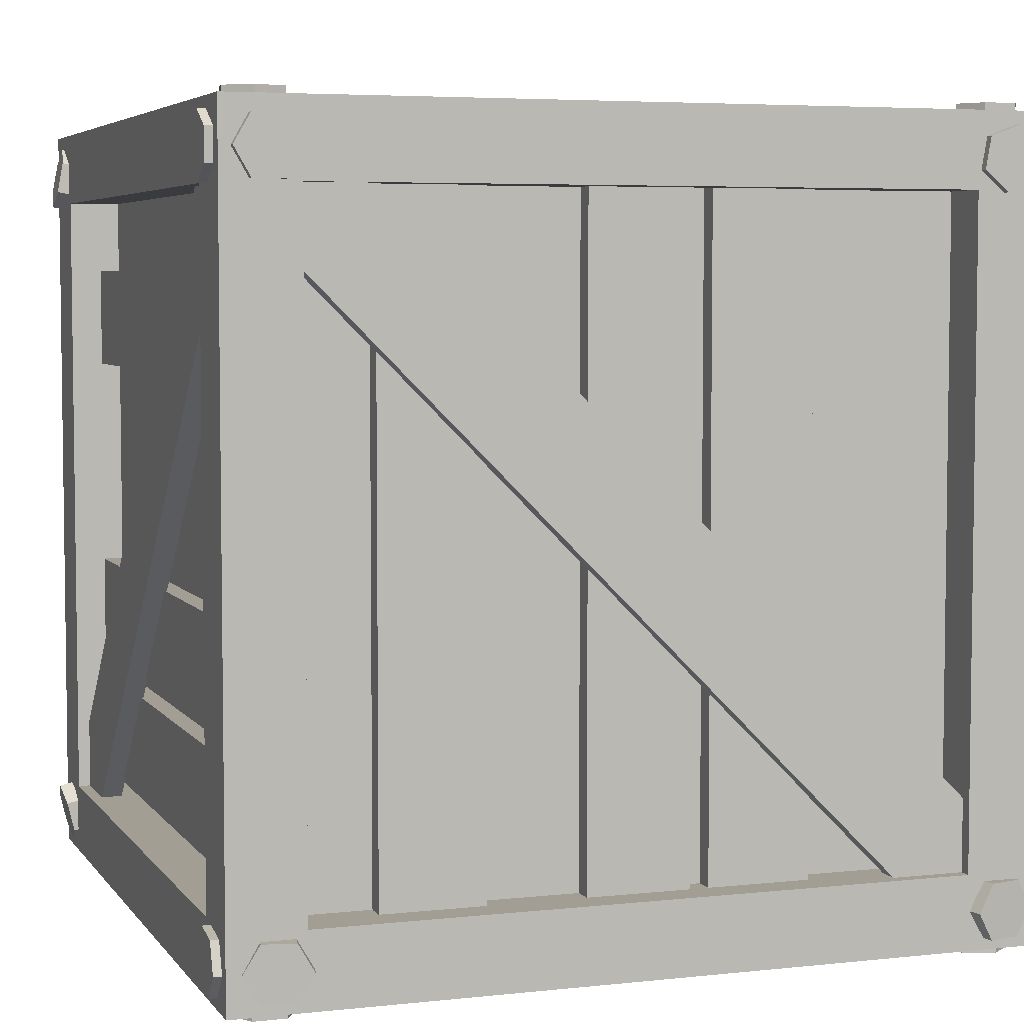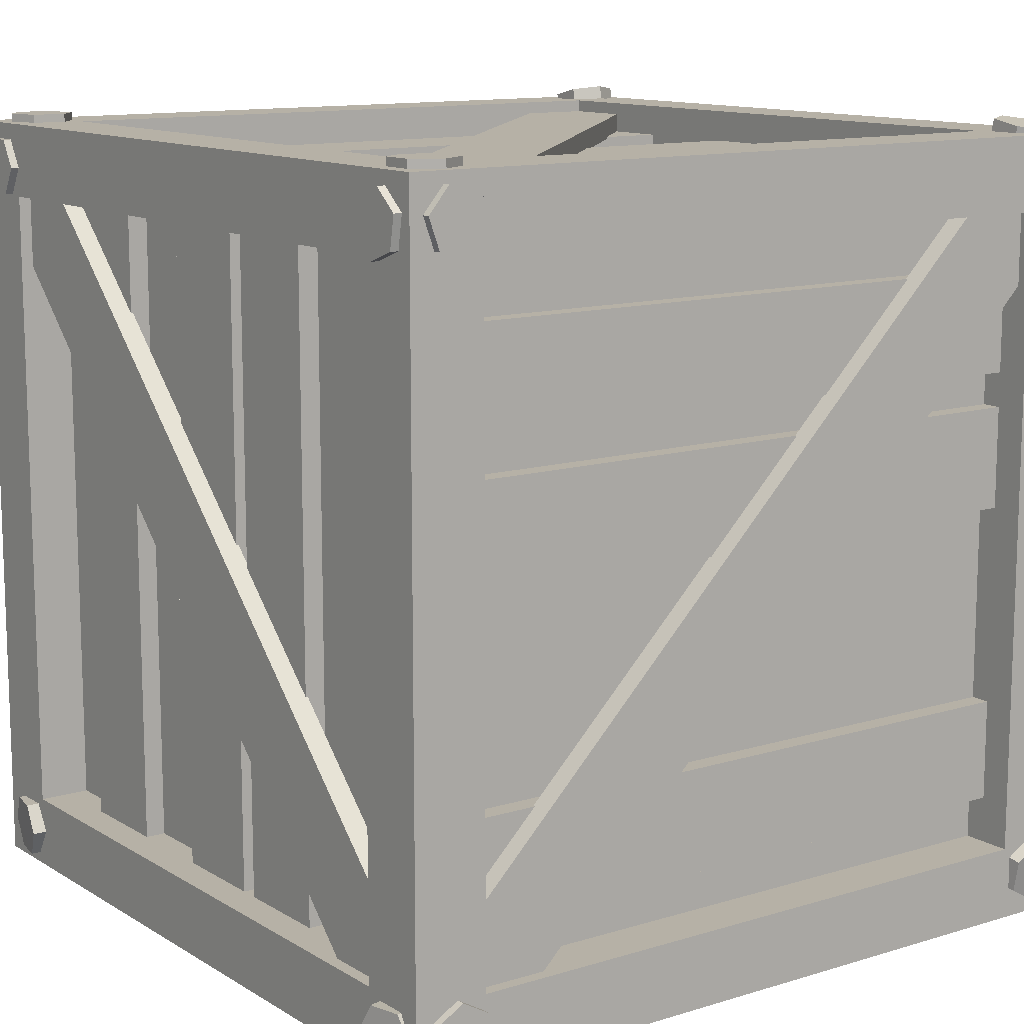
<metadata>
{"format":"obj","ext":"obj","renderer":"f3d","projection":"perspective","resolution":1024,"background":"white","views":[{"elev":5.0,"azim":-19.2,"up":"+Y"},{"elev":12.1,"azim":54.1,"up":"+Y"}]}
</metadata>
<code>
o Cylinder003
v 7.8 -7.216 15.73
v 7.488 -6.658 15.81
v 7.554 -6.663 16.09
v 7.866 -7.22 16.01
v 6.862 -6.659 15.96
v 6.928 -6.664 16.24
v 6.547 -7.218 16.03
v 6.613 -7.222 16.31
v 6.86 -7.775 15.95
v 6.925 -7.78 16.22
v 7.486 -7.774 15.8
v 7.552 -7.778 16.07
f 1 2 3
f 4 1 3
f 2 5 6
f 6 3 2
f 5 7 8
f 8 6 5
f 7 9 10
f 10 8 7
f 9 11 12
f 12 10 9
f 11 1 4
f 4 12 11
f 3 6 8
f 8 10 12
f 3 8 12
f 4 3 12
o Box021
v 6.515 6.948 1.485
v -6.515 6.948 1.485
v -6.515 6.948 14.51
v 6.515 6.948 14.51
v 8 8 1e-06
v -8 8 1e-06
v -6.515 8 1.485
v 6.515 8 1.485
v -8 8 16
v -6.515 8 14.51
v 8 8 16
v 6.515 8 14.51
f 13 14 15
f 16 13 15
f 17 18 19
f 19 20 17
f 18 21 22
f 22 19 18
f 21 23 24
f 24 22 21
f 23 17 20
f 20 24 23
f 20 19 14
f 14 13 20
f 19 22 15
f 15 14 19
f 22 24 16
f 16 15 22
f 20 13 24
f 13 16 24
o Cylinder015
v -7.731 -7.8 0.7845
v -7.815 -7.488 1.342
v -8.089 -7.554 1.337
v -8.006 -7.866 0.7801
v -7.965 -6.862 1.341
v -8.24 -6.928 1.336
v -8.031 -6.547 0.7821
v -8.306 -6.613 0.7777
v -7.948 -6.86 0.2248
v -8.222 -6.925 0.2204
v -7.797 -7.486 0.226
v -8.072 -7.552 0.2216
f 25 26 27
f 28 25 27
f 26 29 30
f 30 27 26
f 29 31 32
f 32 30 29
f 31 33 34
f 34 32 31
f 33 35 36
f 36 34 33
f 35 25 28
f 28 36 35
f 27 30 32
f 32 34 36
f 27 32 36
f 28 27 36
o Box016
v -6.948 6.515 1.485
v -6.948 -6.515 1.485
v -6.948 -6.515 14.51
v -6.948 6.515 14.51
v -8 8 1e-06
v -8 -8 -1e-06
v -8 -6.515 1.485
v -8 6.515 1.485
v -8 -8 16
v -8 -6.515 14.51
v -8 8 16
v -8 6.515 14.51
f 37 38 39
f 40 37 39
f 41 42 43
f 43 44 41
f 42 45 46
f 46 43 42
f 45 47 48
f 48 46 45
f 47 41 44
f 44 48 47
f 44 43 38
f 38 37 44
f 43 46 39
f 39 38 43
f 46 48 40
f 40 39 46
f 44 37 48
f 37 40 48
o Box017
v -7.747 7.371 13.91
v -7.747 -5.879 0.6591
v -7.747 -7.334 2.114
v -7.747 5.917 15.36
v -7.308 7.371 13.91
v -7.308 -5.879 0.6591
v -7.308 -7.334 2.114
v -7.308 5.917 15.36
f 49 50 51
f 52 49 51
f 53 54 50
f 50 49 53
f 55 56 52
f 52 51 55
o Cylinder012
v -6.4 -7.997 0.7798
v -6.72 -7.973 1.338
v -6.771 -8.25 1.321
v -6.451 -8.275 0.7628
v -7.353 -7.857 1.342
v -7.404 -8.134 1.325
v -7.667 -7.765 0.7868
v -7.718 -8.043 0.7699
v -7.347 -7.79 0.2281
v -7.398 -8.067 0.2112
v -6.714 -7.906 0.2246
v -6.764 -8.183 0.2076
f 57 58 59
f 60 57 59
f 58 61 62
f 62 59 58
f 61 63 64
f 64 62 61
f 63 65 66
f 66 64 63
f 65 67 68
f 68 66 65
f 67 57 60
f 60 68 67
f 59 62 64
f 64 66 68
f 59 64 68
f 60 59 68
o Box014
v -0.1917 -7.352 14.95
v -0.1917 -7.352 1.075
v 1.865 -7.352 1.075
v 1.865 -7.352 14.95
v -0.1917 -6.912 14.95
v -0.1917 -6.912 1.075
v 1.865 -6.912 1.075
v 1.865 -6.912 14.95
f 69 70 71
f 72 69 71
f 73 74 70
f 70 69 73
f 75 76 72
f 72 71 75
o Box006
v 6.948 -6.515 1.485
v 6.948 6.515 1.485
v 6.948 6.515 14.51
v 6.948 -6.515 14.51
v 8 -8 -1e-06
v 8 8 1e-06
v 8 6.515 1.485
v 8 -6.515 1.485
v 8 8 16
v 8 6.515 14.51
v 8 -8 16
v 8 -6.515 14.51
f 77 78 79
f 80 77 79
f 81 82 83
f 83 84 81
f 82 85 86
f 86 83 82
f 85 87 88
f 88 86 85
f 87 81 84
f 84 88 87
f 84 83 78
f 78 77 84
f 83 86 79
f 79 78 83
f 86 88 80
f 80 79 86
f 84 77 88
f 77 80 88
o Cylinder013
v -7.881 6.489 15.11
v -7.881 6.811 15.67
v -8.164 6.811 15.67
v -8.164 6.489 15.11
v -7.881 7.455 15.67
v -8.164 7.455 15.67
v -7.881 7.778 15.11
v -8.164 7.778 15.11
v -7.881 7.455 14.55
v -8.164 7.455 14.55
v -7.881 6.811 14.55
v -8.164 6.811 14.55
f 89 90 91
f 92 89 91
f 90 93 94
f 94 91 90
f 93 95 96
f 96 94 93
f 95 97 98
f 98 96 95
f 97 99 100
f 100 98 97
f 99 89 92
f 92 100 99
f 91 94 96
f 96 98 100
f 91 96 100
f 92 91 100
o Box004
v 1.387 6.948 15.35
v 1.387 -6.925 15.35
v 3.444 -6.925 15.35
v 3.444 6.948 15.35
v 1.387 6.948 14.91
v 1.387 -6.925 14.91
v 3.444 -6.925 14.91
v 3.444 6.948 14.91
f 101 102 103
f 104 101 103
f 105 106 102
f 102 101 105
f 107 108 104
f 104 103 107
o Cylinder017
v 6.489 7.881 15.11
v 6.811 7.881 15.67
v 6.811 8.164 15.67
v 6.489 8.164 15.11
v 7.455 7.881 15.67
v 7.455 8.164 15.67
v 7.778 7.881 15.11
v 7.778 8.164 15.11
v 7.455 7.881 14.55
v 7.455 8.164 14.55
v 6.811 7.881 14.55
v 6.811 8.164 14.55
f 109 110 111
f 112 109 111
f 110 113 114
f 114 111 110
f 113 115 116
f 116 114 113
f 115 117 118
f 118 116 115
f 117 119 120
f 120 118 117
f 119 109 112
f 112 120 119
f 111 114 116
f 116 118 120
f 111 116 120
f 112 111 120
o Cylinder014
v -7.881 -7.667 14.69
v -7.881 -7.779 15.32
v -8.164 -7.779 15.32
v -8.164 -7.667 14.69
v -7.881 -7.286 15.74
v -8.164 -7.286 15.74
v -7.881 -6.68 15.51
v -8.164 -6.68 15.51
v -7.881 -6.568 14.88
v -8.164 -6.568 14.88
v -7.881 -7.062 14.47
v -8.164 -7.062 14.47
f 121 122 123
f 124 121 123
f 122 125 126
f 126 123 122
f 125 127 128
f 128 126 125
f 127 129 130
f 130 128 127
f 129 131 132
f 132 130 129
f 131 121 124
f 124 132 131
f 123 126 128
f 128 130 132
f 123 128 132
f 124 123 132
o Box007
v 7.747 -7.372 13.91
v 7.747 5.879 0.6591
v 7.747 7.334 2.114
v 7.747 -5.917 15.36
v 7.308 -7.372 13.91
v 7.308 5.879 0.6591
v 7.308 7.334 2.114
v 7.308 -5.917 15.36
f 133 134 135
f 136 133 135
f 137 138 134
f 134 133 137
f 139 140 136
f 136 135 139
o Cylinder007
v 7.731 7.8 0.7845
v 7.815 7.488 1.342
v 8.089 7.554 1.337
v 8.006 7.866 0.7801
v 7.965 6.862 1.341
v 8.24 6.928 1.336
v 8.031 6.547 0.7821
v 8.306 6.613 0.7777
v 7.948 6.86 0.2248
v 8.222 6.925 0.2204
v 7.797 7.486 0.226
v 8.072 7.552 0.2216
f 141 142 143
f 144 141 143
f 142 145 146
f 146 143 142
f 145 147 148
f 148 146 145
f 147 149 150
f 150 148 147
f 149 151 152
f 152 150 149
f 151 141 144
f 144 152 151
f 143 146 148
f 148 150 152
f 143 148 152
f 144 143 152
o Cylinder004
v -6.4 -7.22 16
v -6.72 -6.662 15.97
v -6.771 -6.679 16.25
v -6.451 -7.237 16.27
v -7.353 -6.658 15.86
v -7.404 -6.675 16.13
v -7.667 -7.213 15.77
v -7.718 -7.23 16.04
v -7.347 -7.772 15.79
v -7.398 -7.789 16.07
v -6.714 -7.775 15.91
v -6.764 -7.792 16.18
f 153 154 155
f 156 153 155
f 154 157 158
f 158 155 154
f 157 159 160
f 160 158 157
f 159 161 162
f 162 160 159
f 161 163 164
f 164 162 161
f 163 153 156
f 156 164 163
f 155 158 160
f 160 162 164
f 155 160 164
f 156 155 164
o Cylinder019
v -7.8 7.731 0.7845
v -7.488 7.815 1.342
v -7.554 8.089 1.337
v -7.866 8.006 0.7801
v -6.862 7.965 1.341
v -6.928 8.24 1.336
v -6.547 8.031 0.7821
v -6.613 8.306 0.7777
v -6.86 7.948 0.2248
v -6.925 8.222 0.2204
v -7.486 7.797 0.226
v -7.552 8.072 0.2216
f 165 166 167
f 168 165 167
f 166 169 170
f 170 167 166
f 169 171 172
f 172 170 169
f 171 173 174
f 174 172 171
f 173 175 176
f 176 174 173
f 175 165 168
f 168 176 175
f 167 170 172
f 172 174 176
f 167 172 176
f 168 167 176
o Cylinder008
v 7.997 -6.4 0.7798
v 7.973 -6.72 1.338
v 8.25 -6.771 1.321
v 8.275 -6.451 0.7628
v 7.857 -7.353 1.342
v 8.134 -7.404 1.325
v 7.765 -7.667 0.7868
v 8.043 -7.718 0.7699
v 7.79 -7.347 0.2281
v 8.067 -7.398 0.2112
v 7.906 -6.714 0.2246
v 8.183 -6.764 0.2076
f 177 178 179
f 180 177 179
f 178 181 182
f 182 179 178
f 181 183 184
f 184 182 181
f 183 185 186
f 186 184 183
f 185 187 188
f 188 186 185
f 187 177 180
f 180 188 187
f 179 182 184
f 184 186 188
f 179 184 188
f 180 179 188
o Cylinder009
v -6.489 -7.881 15.11
v -6.811 -7.881 15.67
v -6.811 -8.164 15.67
v -6.489 -8.164 15.11
v -7.455 -7.881 15.67
v -7.455 -8.164 15.67
v -7.778 -7.881 15.11
v -7.778 -8.164 15.11
v -7.455 -7.881 14.55
v -7.455 -8.164 14.55
v -6.811 -7.881 14.55
v -6.811 -8.164 14.55
f 189 190 191
f 192 189 191
f 190 193 194
f 194 191 190
f 193 195 196
f 196 194 193
f 195 197 198
f 198 196 195
f 197 199 200
f 200 198 197
f 199 189 192
f 192 200 199
f 191 194 196
f 196 198 200
f 191 196 200
f 192 191 200
o Cylinder011
v 7.8 -7.731 0.7845
v 7.488 -7.815 1.342
v 7.554 -8.089 1.337
v 7.866 -8.006 0.7801
v 6.862 -7.965 1.341
v 6.928 -8.24 1.336
v 6.547 -8.031 0.7821
v 6.613 -8.306 0.7777
v 6.86 -7.948 0.2248
v 6.925 -8.222 0.2204
v 7.486 -7.797 0.226
v 7.552 -8.072 0.2216
f 201 202 203
f 204 201 203
f 202 205 206
f 206 203 202
f 205 207 208
f 208 206 205
f 207 209 210
f 210 208 207
f 209 211 212
f 212 210 209
f 211 201 204
f 204 212 211
f 203 206 208
f 208 210 212
f 203 208 212
f 204 203 212
o Cylinder020
v 6.4 7.997 0.7798
v 6.72 7.973 1.339
v 6.771 8.25 1.322
v 6.451 8.275 0.7628
v 7.353 7.857 1.342
v 7.404 8.134 1.325
v 7.667 7.765 0.7868
v 7.718 8.043 0.7699
v 7.347 7.79 0.2281
v 7.398 8.067 0.2112
v 6.714 7.906 0.2246
v 6.764 8.183 0.2076
f 213 214 215
f 216 213 215
f 214 217 218
f 218 215 214
f 217 219 220
f 220 218 217
f 219 221 222
f 222 220 219
f 221 223 224
f 224 222 221
f 223 213 216
f 216 224 223
f 215 218 220
f 220 222 224
f 215 220 224
f 216 215 224
o Box002
v -7.372 5.91 15.75
v 5.879 -7.341 15.75
v 7.334 -5.886 15.75
v -5.917 7.364 15.75
v -7.372 5.91 15.31
v 5.879 -7.341 15.31
v 7.334 -5.886 15.31
v -5.917 7.364 15.31
f 225 226 227
f 228 225 227
f 229 230 226
f 226 225 229
f 231 232 228
f 228 227 231
o Box019
v -7.352 -1.387 14.95
v -7.352 -1.387 1.075
v -7.352 -3.444 1.075
v -7.352 -3.444 14.95
v -6.912 -1.387 14.95
v -6.912 -1.387 1.075
v -6.912 -3.444 1.075
v -6.912 -3.444 14.95
f 233 234 235
f 236 233 235
f 237 238 234
f 234 233 237
f 239 240 236
f 236 235 239
o Box024
v -3.719 7.352 14.95
v -3.719 7.352 1.075
v -5.776 7.352 1.075
v -5.776 7.352 14.95
v -3.719 6.912 14.95
v -3.719 6.912 1.075
v -5.776 6.912 1.075
v -5.776 6.912 14.95
f 241 242 243
f 244 241 243
f 245 246 242
f 242 241 245
f 247 248 244
f 244 243 247
o Cylinder018
v -7.667 7.881 14.69
v -7.779 7.881 15.32
v -7.779 8.164 15.32
v -7.667 8.164 14.69
v -7.286 7.881 15.74
v -7.286 8.164 15.74
v -6.68 7.881 15.51
v -6.68 8.164 15.51
v -6.568 7.881 14.88
v -6.568 8.164 14.88
v -7.062 7.881 14.47
v -7.062 8.164 14.47
f 249 250 251
f 252 249 251
f 250 253 254
f 254 251 250
f 253 255 256
f 256 254 253
f 255 257 258
f 258 256 255
f 257 259 260
f 260 258 257
f 259 249 252
f 252 260 259
f 251 254 256
f 256 258 260
f 251 256 260
f 252 251 260
o Box018
v -7.352 -3.937 14.95
v -7.352 -3.937 1.075
v -7.352 -5.994 1.075
v -7.352 -5.994 14.95
v -6.912 -3.937 14.95
v -6.912 -3.937 1.075
v -6.912 -5.994 1.075
v -6.912 -5.994 14.95
f 261 262 263
f 264 261 263
f 265 266 262
f 262 261 265
f 267 268 264
f 264 263 267
o Cylinder010
v 7.667 -7.881 14.69
v 7.779 -7.881 15.32
v 7.779 -8.164 15.32
v 7.667 -8.164 14.69
v 7.286 -7.881 15.74
v 7.286 -8.164 15.74
v 6.68 -7.881 15.51
v 6.68 -8.164 15.51
v 6.568 -7.881 14.88
v 6.568 -8.164 14.88
v 7.062 -7.881 14.47
v 7.062 -8.164 14.47
f 269 270 271
f 272 269 271
f 270 273 274
f 274 271 270
f 273 275 276
f 276 274 273
f 275 277 278
f 278 276 275
f 277 279 280
f 280 278 277
f 279 269 272
f 272 280 279
f 271 274 276
f 276 278 280
f 271 276 280
f 272 271 280
o Box020
v -7.352 5.038 14.95
v -7.352 5.038 1.075
v -7.352 2.981 1.075
v -7.352 2.981 14.95
v -6.912 5.038 14.95
v -6.912 5.038 1.075
v -6.912 2.981 1.075
v -6.912 2.981 14.95
f 281 282 283
f 284 281 283
f 285 286 282
f 282 281 285
f 287 288 284
f 284 283 287
o Box013
v -3.083 -7.352 14.95
v -3.083 -7.352 1.075
v -1.026 -7.352 1.075
v -1.026 -7.352 14.95
v -3.083 -6.912 14.95
v -3.083 -6.912 1.075
v -1.026 -6.912 1.075
v -1.026 -6.912 14.95
f 289 290 291
f 292 289 291
f 293 294 290
f 290 289 293
f 295 296 292
f 292 291 295
o Cylinder001
v -6.489 7.112 15.88
v -6.811 7.67 15.88
v -6.811 7.67 16.16
v -6.489 7.112 16.16
v -7.455 7.67 15.88
v -7.455 7.67 16.16
v -7.778 7.112 15.88
v -7.778 7.112 16.16
v -7.455 6.554 15.88
v -7.455 6.554 16.16
v -6.811 6.554 15.88
v -6.811 6.554 16.16
f 297 298 299
f 300 297 299
f 298 301 302
f 302 299 298
f 301 303 304
f 304 302 301
f 303 305 306
f 306 304 303
f 305 307 308
f 308 306 305
f 307 297 300
f 300 308 307
f 299 302 304
f 304 306 308
f 299 304 308
f 300 299 308
o Cylinder006
v 7.881 7.667 14.69
v 7.881 7.779 15.32
v 8.164 7.779 15.32
v 8.164 7.667 14.69
v 7.881 7.286 15.74
v 8.164 7.286 15.74
v 7.881 6.68 15.51
v 8.164 6.68 15.51
v 7.881 6.568 14.88
v 8.164 6.568 14.88
v 7.881 7.062 14.47
v 8.164 7.062 14.47
f 309 310 311
f 312 309 311
f 310 313 314
f 314 311 310
f 313 315 316
f 316 314 313
f 315 317 318
f 318 316 315
f 317 319 320
f 320 318 317
f 319 309 312
f 312 320 319
f 311 314 316
f 316 318 320
f 311 316 320
f 312 311 320
o Box022
v 7.372 7.747 13.91
v -5.879 7.747 0.6591
v -7.334 7.747 2.114
v 5.917 7.747 15.36
v 7.372 7.308 13.91
v -5.879 7.308 0.6591
v -7.334 7.308 2.114
v 5.917 7.308 15.36
f 321 322 323
f 324 321 323
f 325 326 322
f 322 321 325
f 327 328 324
f 324 323 327
o Box023
v 0.6398 7.352 14.95
v 0.6398 7.352 1.075
v -1.417 7.352 1.075
v -1.417 7.352 14.95
v 0.6398 6.912 14.95
v 0.6398 6.912 1.075
v -1.417 6.912 1.075
v -1.417 6.912 14.95
f 329 330 331
f 332 329 331
f 333 334 330
f 330 329 333
f 335 336 332
f 332 331 335
o Cylinder002
v 7.667 6.686 15.88
v 7.779 7.321 15.88
v 7.779 7.321 16.16
v 7.667 6.686 16.16
v 7.286 7.735 15.88
v 7.286 7.735 16.16
v 6.68 7.515 15.88
v 6.68 7.515 16.16
v 6.568 6.88 15.88
v 6.568 6.88 16.16
v 7.062 6.466 15.88
v 7.062 6.466 16.16
f 337 338 339
f 340 337 339
f 338 341 342
f 342 339 338
f 341 343 344
f 344 342 341
f 343 345 346
f 346 344 343
f 345 347 348
f 348 346 345
f 347 337 340
f 340 348 347
f 339 342 344
f 344 346 348
f 339 344 348
f 340 339 348
o Box010
v 7.352 -5.578 14.95
v 7.352 -5.578 1.075
v 7.352 -3.521 1.075
v 7.352 -3.521 14.95
v 6.912 -5.578 14.95
v 6.912 -5.578 1.075
v 6.912 -3.521 1.075
v 6.912 -3.521 14.95
f 349 350 351
f 352 349 351
f 353 354 350
f 350 349 353
f 355 356 352
f 352 351 355
o Box011
v -6.515 -6.948 1.485
v 6.515 -6.948 1.485
v 6.515 -6.948 14.51
v -6.515 -6.948 14.51
v -8 -8 -1e-06
v 8 -8 -1e-06
v 6.515 -8 1.485
v -6.515 -8 1.485
v 8 -8 16
v 6.515 -8 14.51
v -8 -8 16
v -6.515 -8 14.51
f 357 358 359
f 360 357 359
f 361 362 363
f 363 364 361
f 362 365 366
f 366 363 362
f 365 367 368
f 368 366 365
f 367 361 364
f 364 368 367
f 364 363 358
f 358 357 364
f 363 366 359
f 359 358 363
f 366 368 360
f 360 359 366
f 364 357 368
f 357 360 368
o Box001
v -6.515 -6.515 14.95
v 6.515 -6.515 14.95
v 6.515 6.515 14.95
v -6.515 6.515 14.95
v -8 -8 16
v 8 -8 16
v 6.515 -6.515 16
v -6.515 -6.515 16
v 8 8 16
v 6.515 6.515 16
v -8 8 16
v -6.515 6.515 16
f 369 370 371
f 372 369 371
f 373 374 375
f 375 376 373
f 374 377 378
f 378 375 374
f 377 379 380
f 380 378 377
f 379 373 376
f 376 380 379
f 376 375 370
f 370 369 376
f 375 378 371
f 371 370 375
f 378 380 372
f 372 371 378
f 376 369 380
f 369 372 380
o Box005
v -5.038 6.948 15.35
v -5.038 -6.925 15.35
v -2.981 -6.925 15.35
v -2.981 6.948 15.35
v -5.038 6.948 14.91
v -5.038 -6.925 14.91
v -2.981 -6.925 14.91
v -2.981 6.948 14.91
f 381 382 383
f 384 381 383
f 385 386 382
f 382 381 385
f 387 388 384
f 384 383 387
o Cylinder005
v 7.881 -6.489 15.11
v 7.881 -6.811 15.67
v 8.164 -6.811 15.67
v 8.164 -6.489 15.11
v 7.881 -7.456 15.67
v 8.164 -7.456 15.67
v 7.881 -7.778 15.11
v 8.164 -7.778 15.11
v 7.881 -7.456 14.55
v 8.164 -7.456 14.55
v 7.881 -6.811 14.55
v 8.164 -6.811 14.55
f 389 390 391
f 392 389 391
f 390 393 394
f 394 391 390
f 393 395 396
f 396 394 393
f 395 397 398
f 398 396 395
f 397 399 400
f 400 398 397
f 399 389 392
f 392 400 399
f 391 394 396
f 396 398 400
f 391 396 400
f 392 391 400
o Box008
v 7.352 0.5249 14.95
v 7.352 0.5249 1.075
v 7.352 2.582 1.075
v 7.352 2.582 14.95
v 6.912 0.5249 14.95
v 6.912 0.5249 1.075
v 6.912 2.582 1.075
v 6.912 2.582 14.95
f 401 402 403
f 404 401 403
f 405 406 402
f 402 401 405
f 407 408 404
f 404 403 407
o Box015
v -5.708 -7.352 14.95
v -5.708 -7.352 1.075
v -3.651 -7.352 1.075
v -3.651 -7.352 14.95
v -5.708 -6.912 14.95
v -5.708 -6.912 1.075
v -3.651 -6.912 1.075
v -3.651 -6.912 14.95
f 409 410 411
f 412 409 411
f 413 414 410
f 410 409 413
f 415 416 412
f 412 411 415
o Cylinder016
v -7.997 6.4 0.7798
v -7.973 6.72 1.339
v -8.25 6.771 1.322
v -8.275 6.451 0.7628
v -7.857 7.353 1.342
v -8.134 7.404 1.325
v -7.765 7.667 0.7868
v -8.043 7.718 0.7699
v -7.79 7.347 0.2281
v -8.067 7.398 0.2112
v -7.906 6.714 0.2246
v -8.183 6.764 0.2076
f 417 418 419
f 420 417 419
f 418 421 422
f 422 419 418
f 421 423 424
f 424 422 421
f 423 425 426
f 426 424 423
f 425 427 428
f 428 426 425
f 427 417 420
f 420 428 427
f 419 422 424
f 424 426 428
f 419 424 428
f 420 419 428
o Box009
v 7.352 3.281 14.95
v 7.352 3.281 1.075
v 7.352 5.338 1.075
v 7.352 5.338 14.95
v 6.912 3.281 14.95
v 6.912 3.281 1.075
v 6.912 5.338 1.075
v 6.912 5.338 14.95
f 429 430 431
f 432 429 431
f 433 434 430
f 430 429 433
f 435 436 432
f 432 431 435
o Box025
v 5.038 7.352 14.95
v 5.038 7.352 1.075
v 2.981 7.352 1.075
v 2.981 7.352 14.95
v 5.038 6.912 14.95
v 5.038 6.912 1.075
v 2.981 6.912 1.075
v 2.981 6.912 14.95
f 437 438 439
f 440 437 439
f 441 442 438
f 438 437 441
f 443 444 440
f 440 439 443
o Box012
v -7.372 -7.748 13.91
v 5.879 -7.747 0.6591
v 7.334 -7.747 2.114
v -5.917 -7.748 15.36
v -7.372 -7.308 13.91
v 5.879 -7.308 0.6591
v 7.334 -7.308 2.114
v -5.917 -7.308 15.36
f 445 446 447
f 448 445 447
f 449 450 446
f 446 445 449
f 451 452 448
f 448 447 451
o Box003
v -1.047 6.948 15.35
v -1.047 -6.925 15.35
v 1.01 -6.925 15.35
v 1.01 6.948 15.35
v -1.047 6.948 14.91
v -1.047 -6.925 14.91
v 1.01 -6.925 14.91
v 1.01 6.948 14.91
f 453 454 455
f 456 453 455
f 457 458 454
f 454 453 457
f 459 460 456
f 456 455 459

</code>
